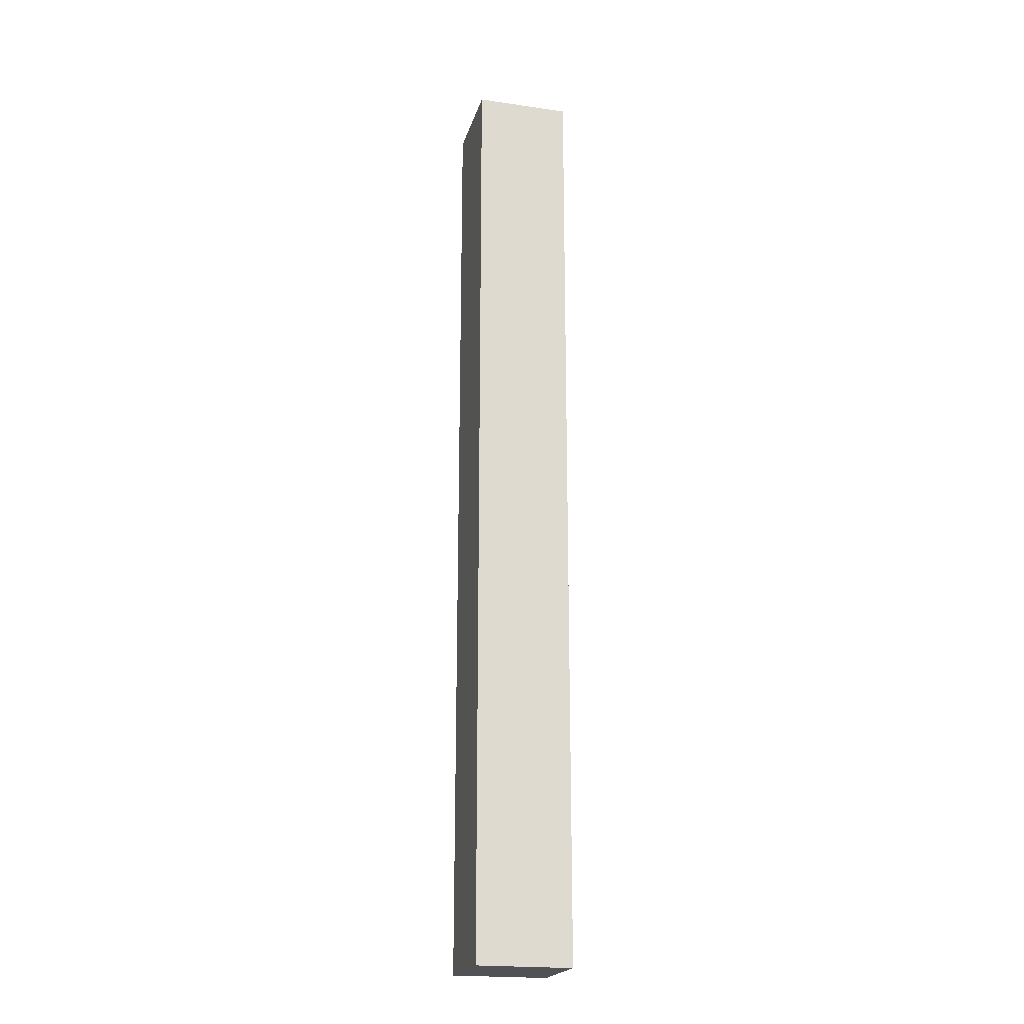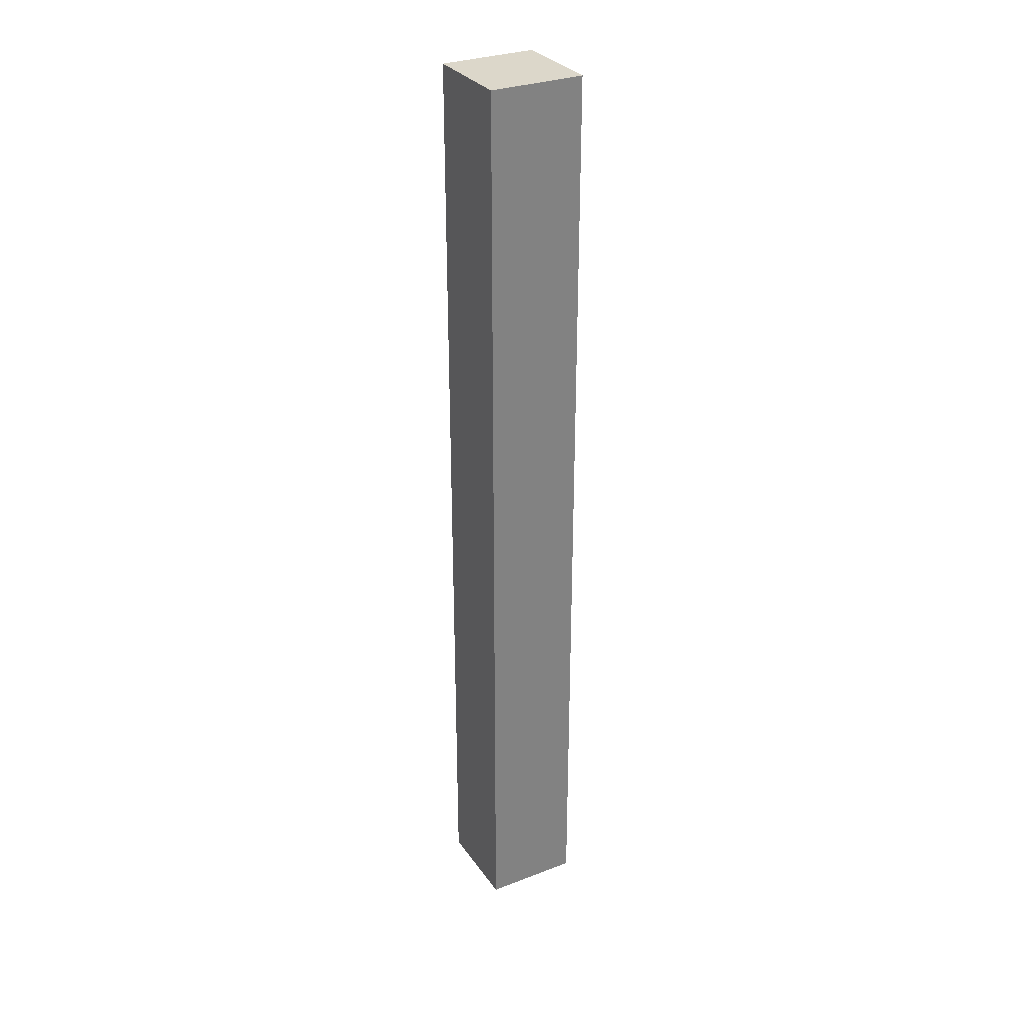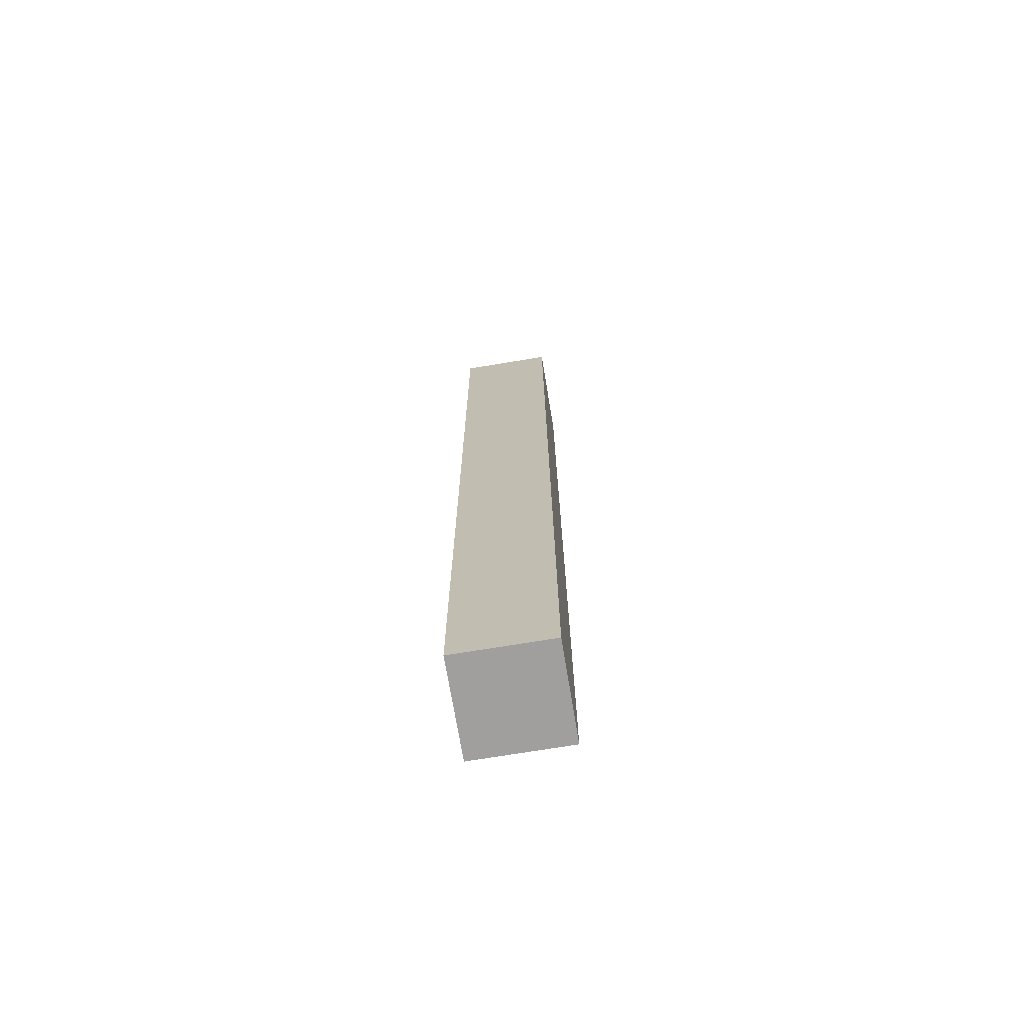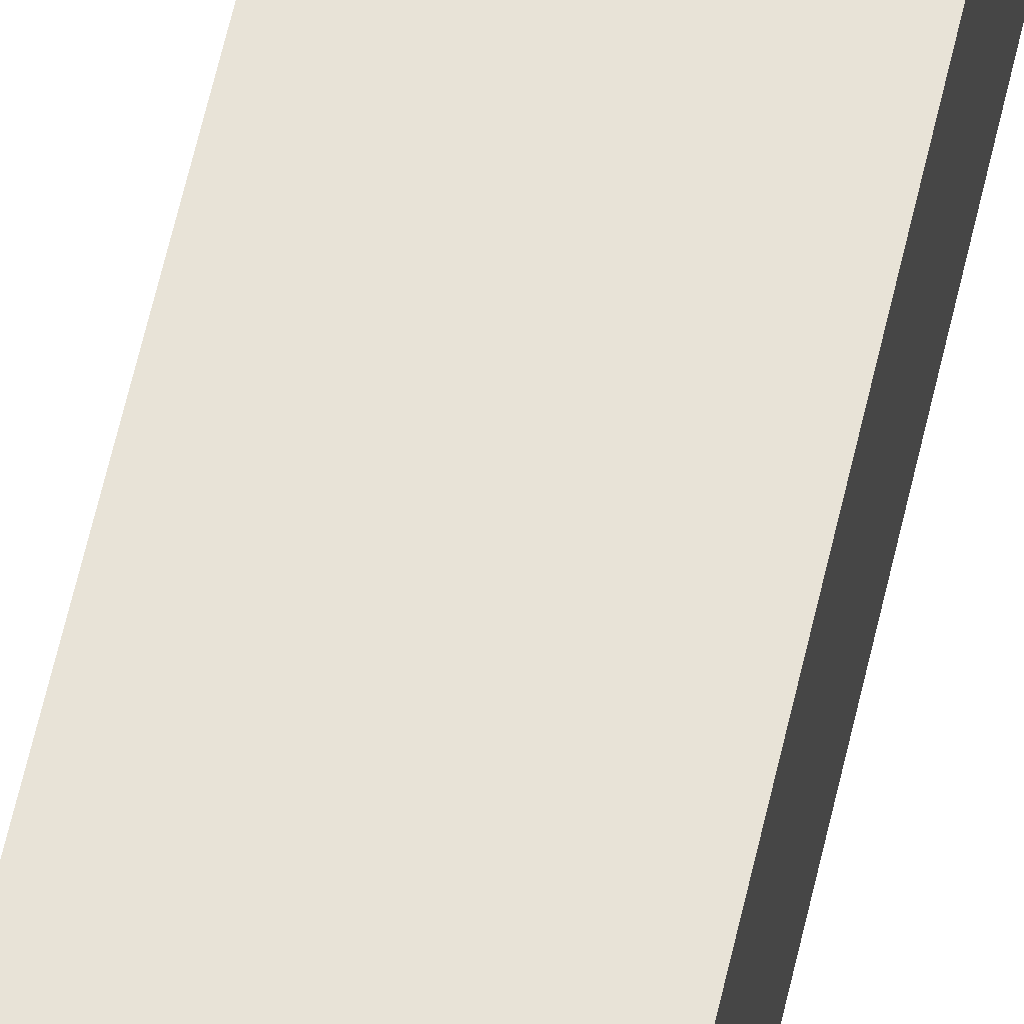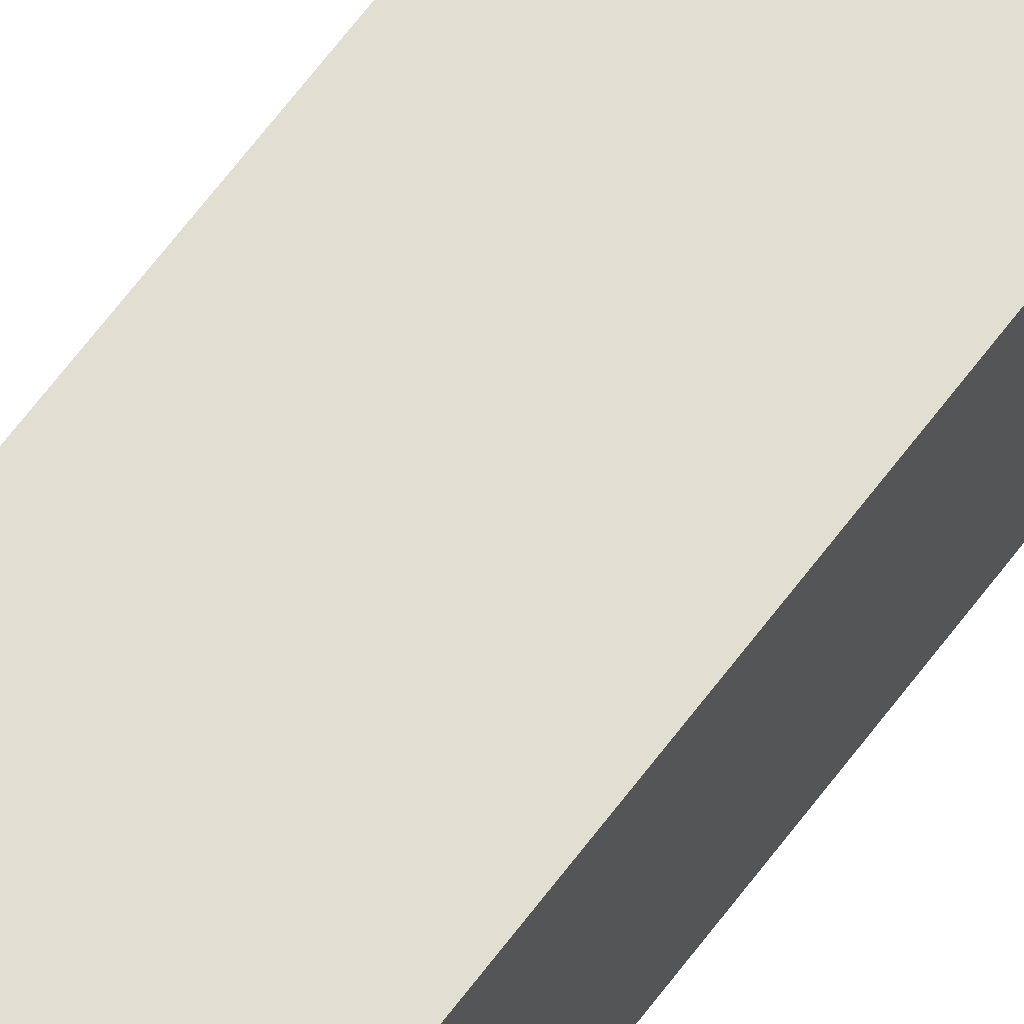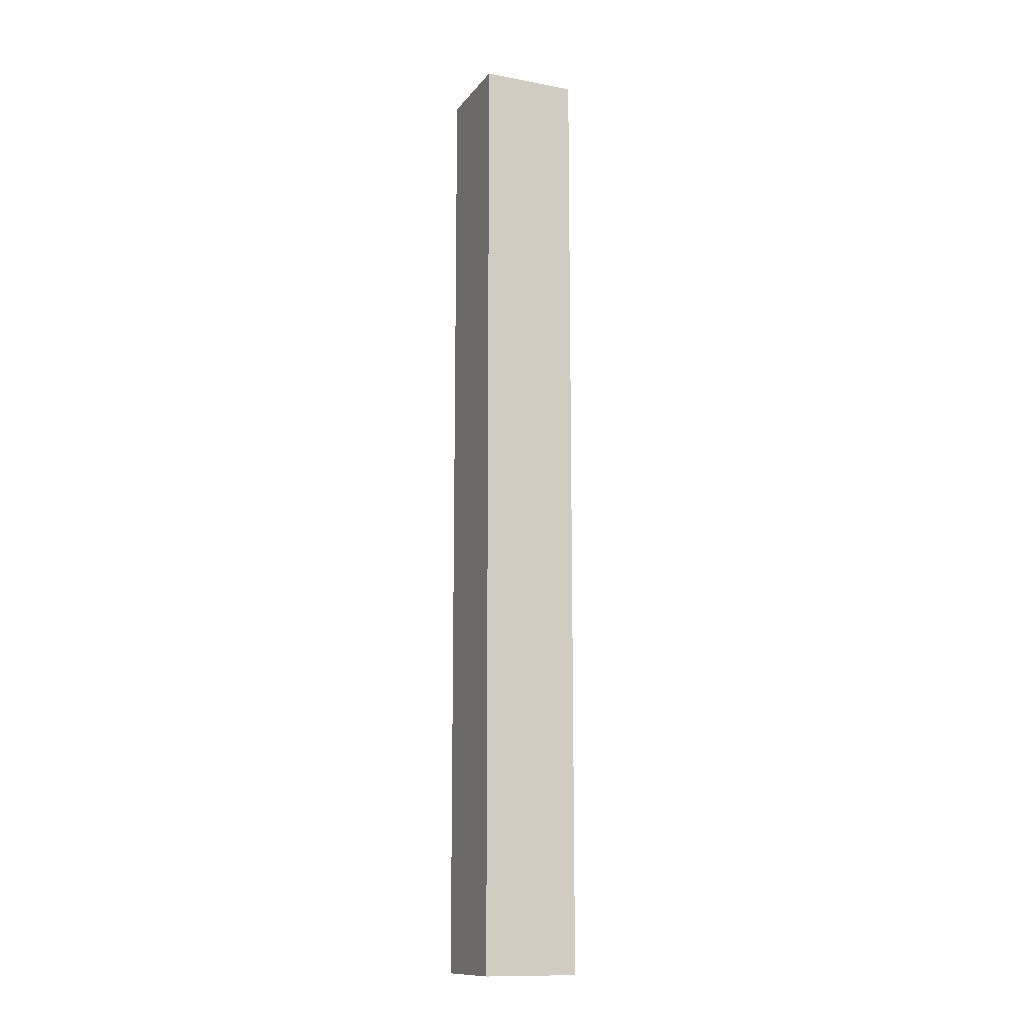
<metadata>
{"format":"obj","ext":"obj","renderer":"f3d","projection":"perspective","resolution":1024,"background":"white","views":[{"elev":-20.6,"azim":-14.6,"up":"+Z"},{"elev":30.6,"azim":61.2,"up":"+Z"},{"elev":-71.4,"azim":99.4,"up":"+Z"},{"elev":61.8,"azim":12.8,"up":"+Y"},{"elev":68.0,"azim":37.3,"up":"+Y"},{"elev":-12.8,"azim":-23.2,"up":"+Z"}]}
</metadata>
<code>
v 1 0 0
v 0 0 0
v 0 0 10
v 1 0 10
v 1 -1 0
v 1 0 0
v 1 0 10
v 1 -1 10
v 0 -1 0
v 1 -1 0
v 1 -1 10
v 0 -1 10
v 0 0 0
v 0 -1 0
v 0 -1 10
v 0 0 10
v 0 0 10
v 0 -1 10
v 1 -1 10
v 1 0 10
v 0 -1 0
v 0 0 0
v 1 0 0
v 1 -1 0
g be9797ca-e34a-11ea-8e8e-54bf646e7e1f
f 1 2 4
f 4 2 3
g be97bedc-e34a-11ea-a308-54bf646e7e1f
f 5 6 8
f 8 6 7
g be97e5e2-e34a-11ea-8f45-54bf646e7e1f
f 9 10 12
f 12 10 11
g be980cf6-e34a-11ea-9400-54bf646e7e1f
f 13 14 16
f 16 14 15
g be983400-e34a-11ea-868f-54bf646e7e1f
f 18 19 17
f 17 19 20
g be988238-e34a-11ea-a98e-54bf646e7e1f
f 22 23 21
f 21 23 24

</code>
